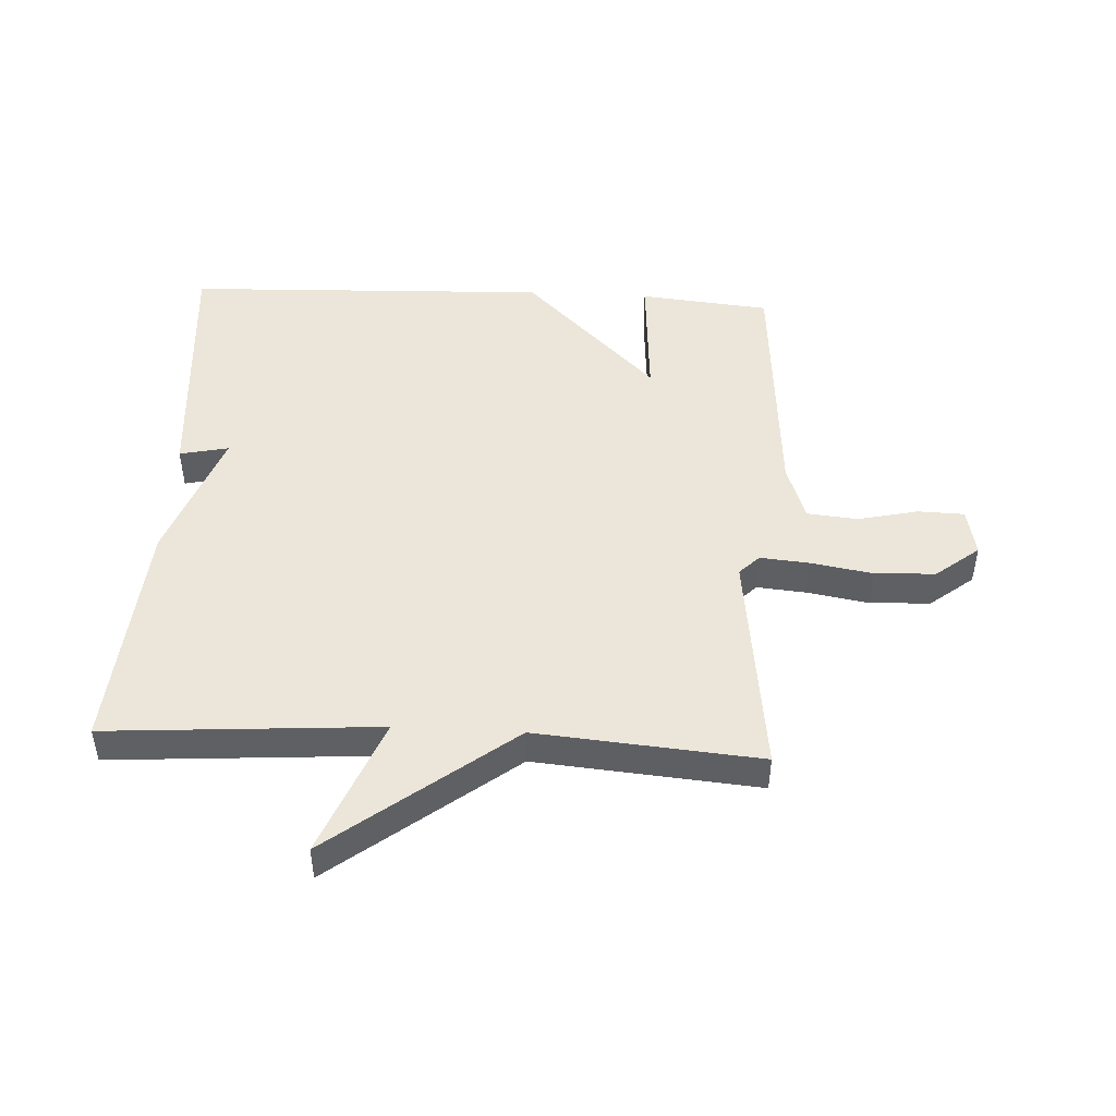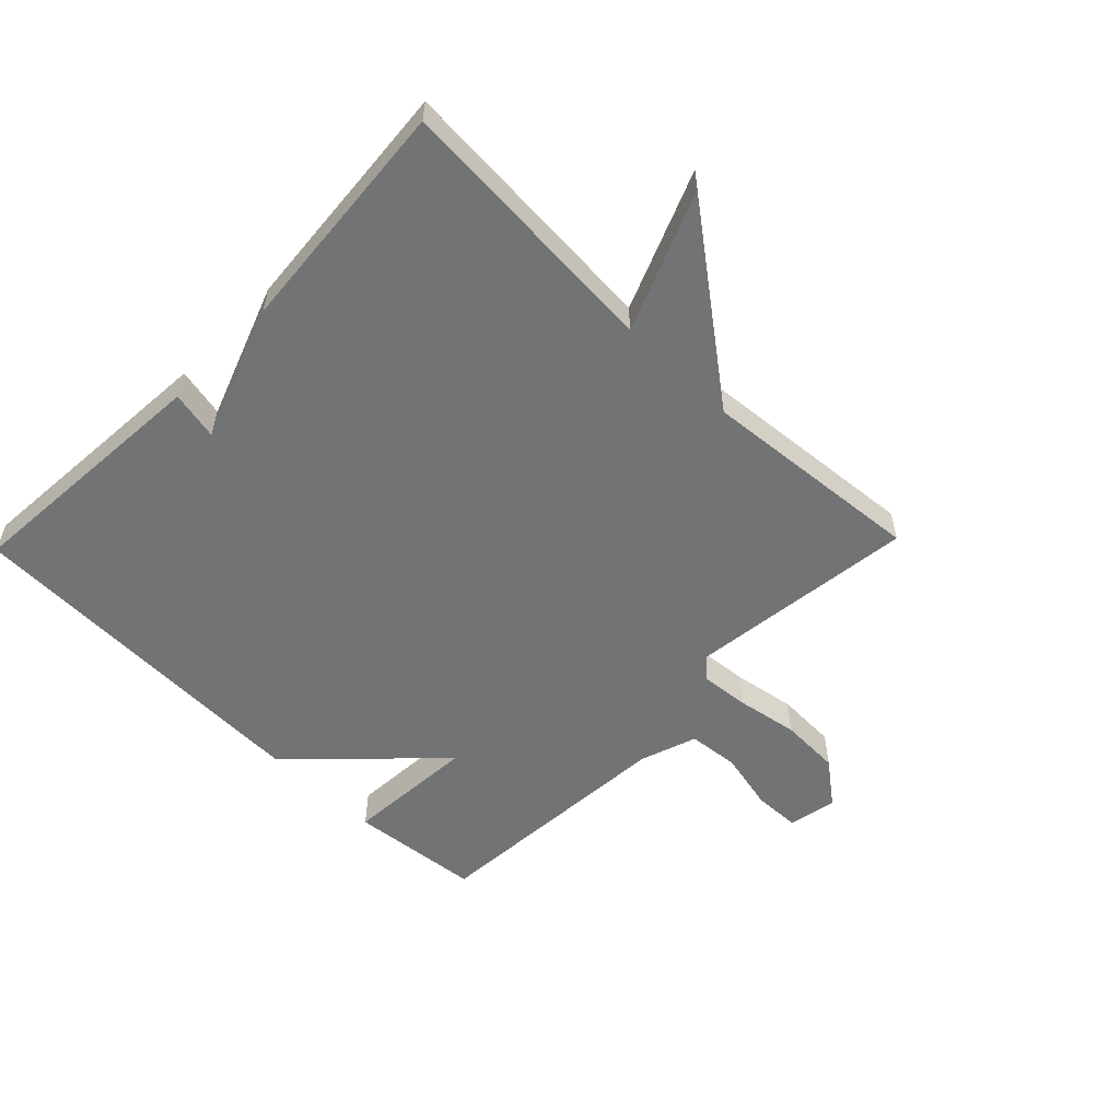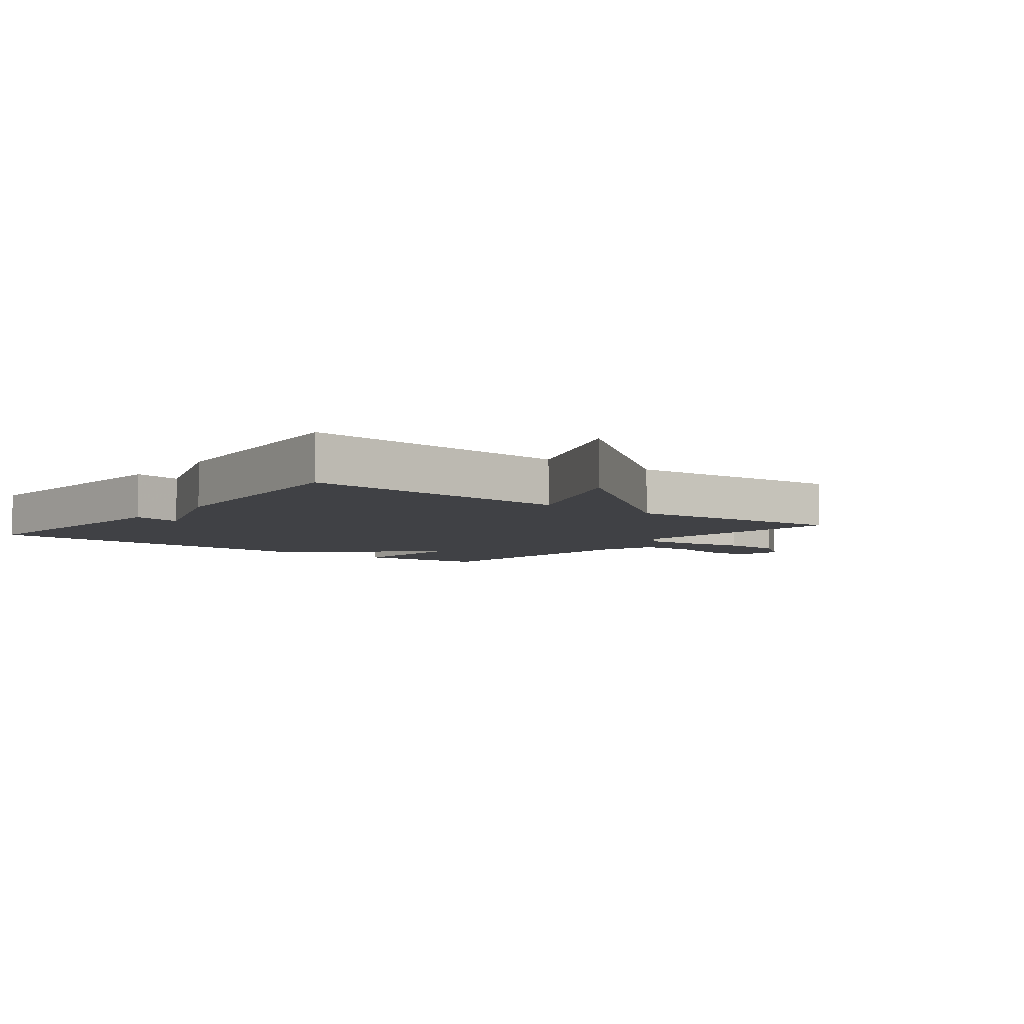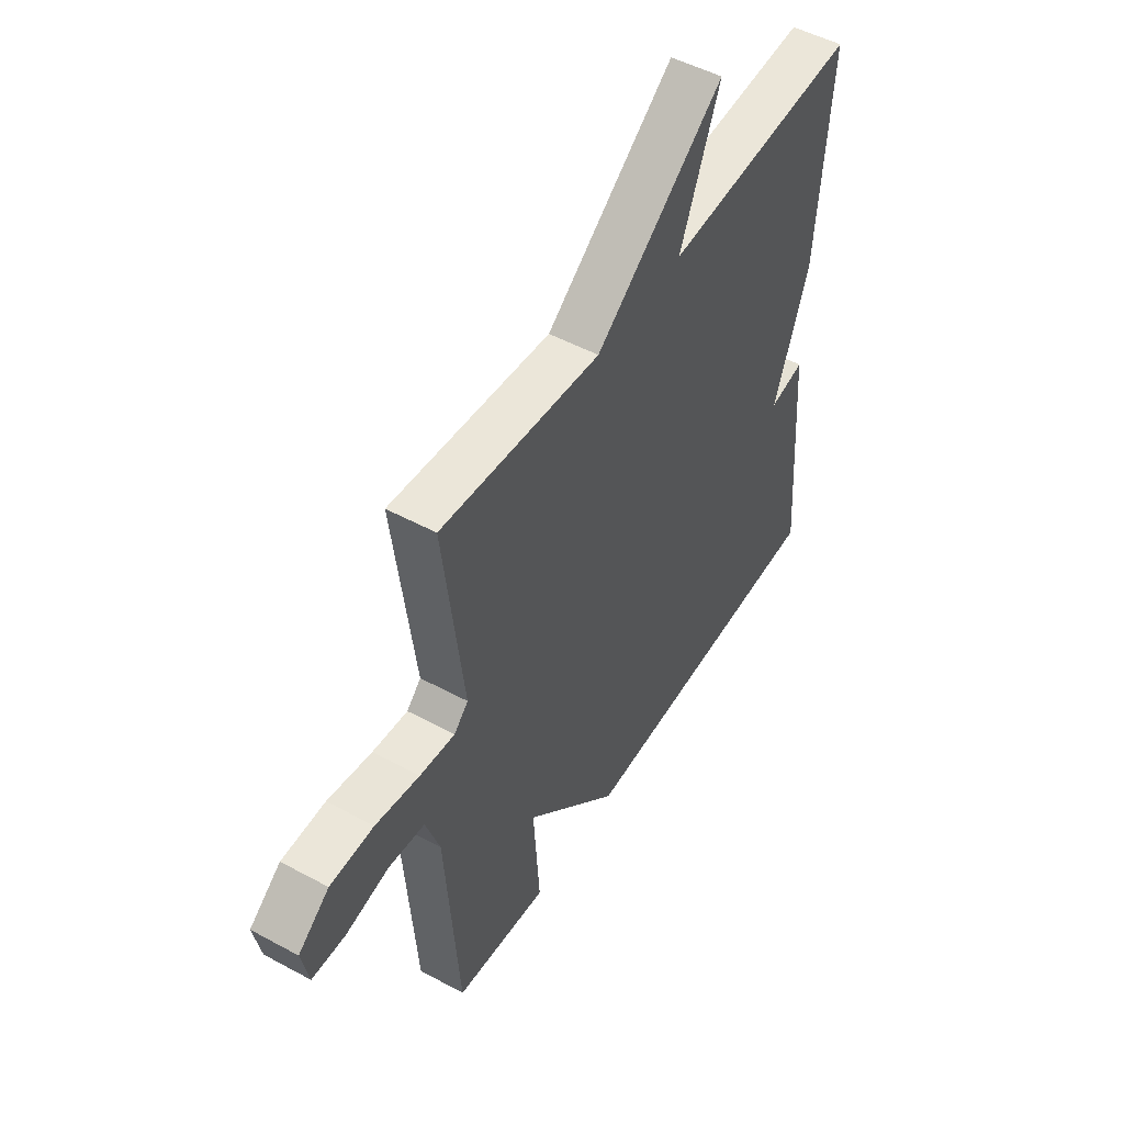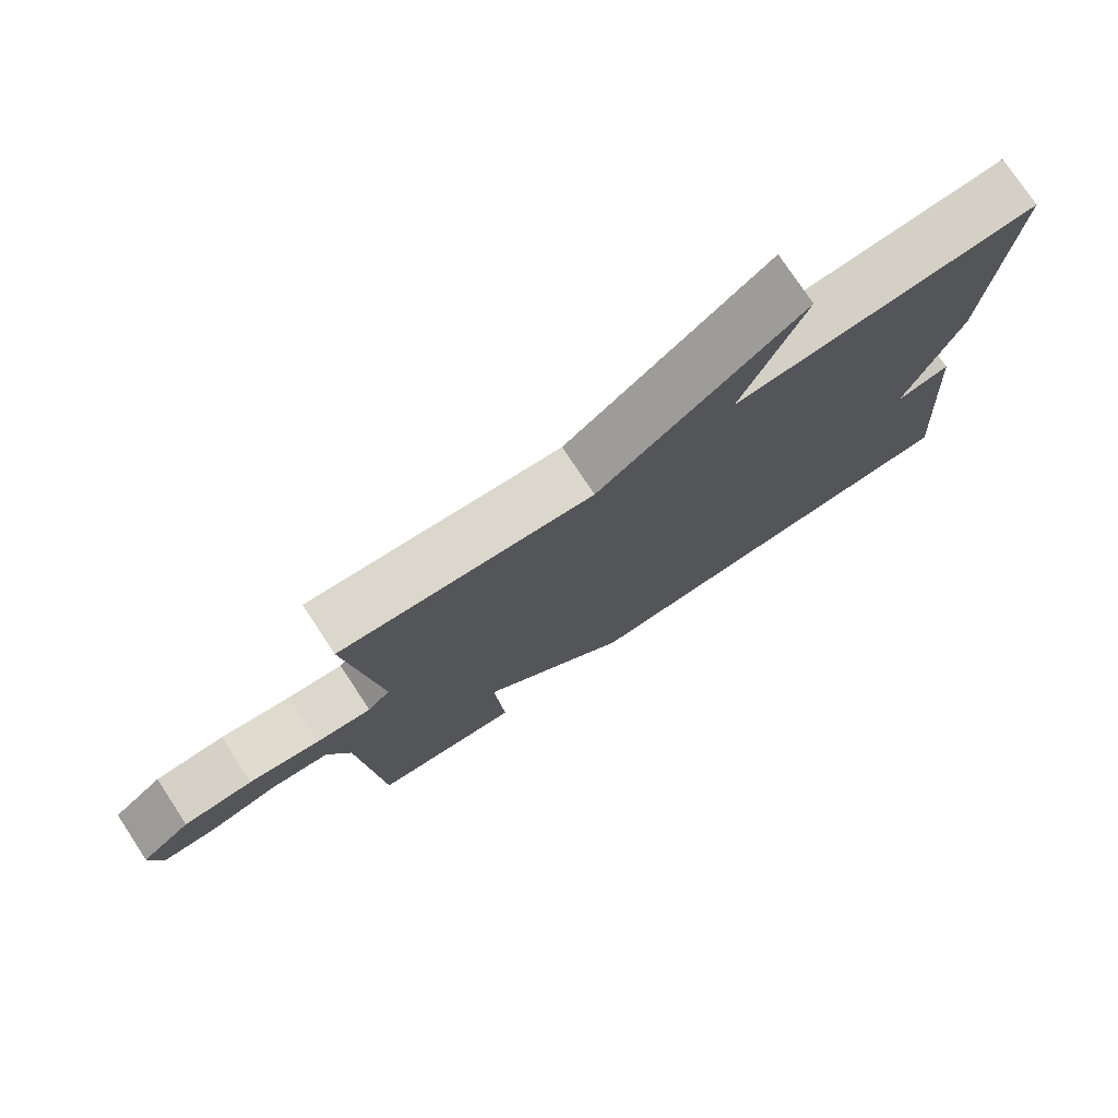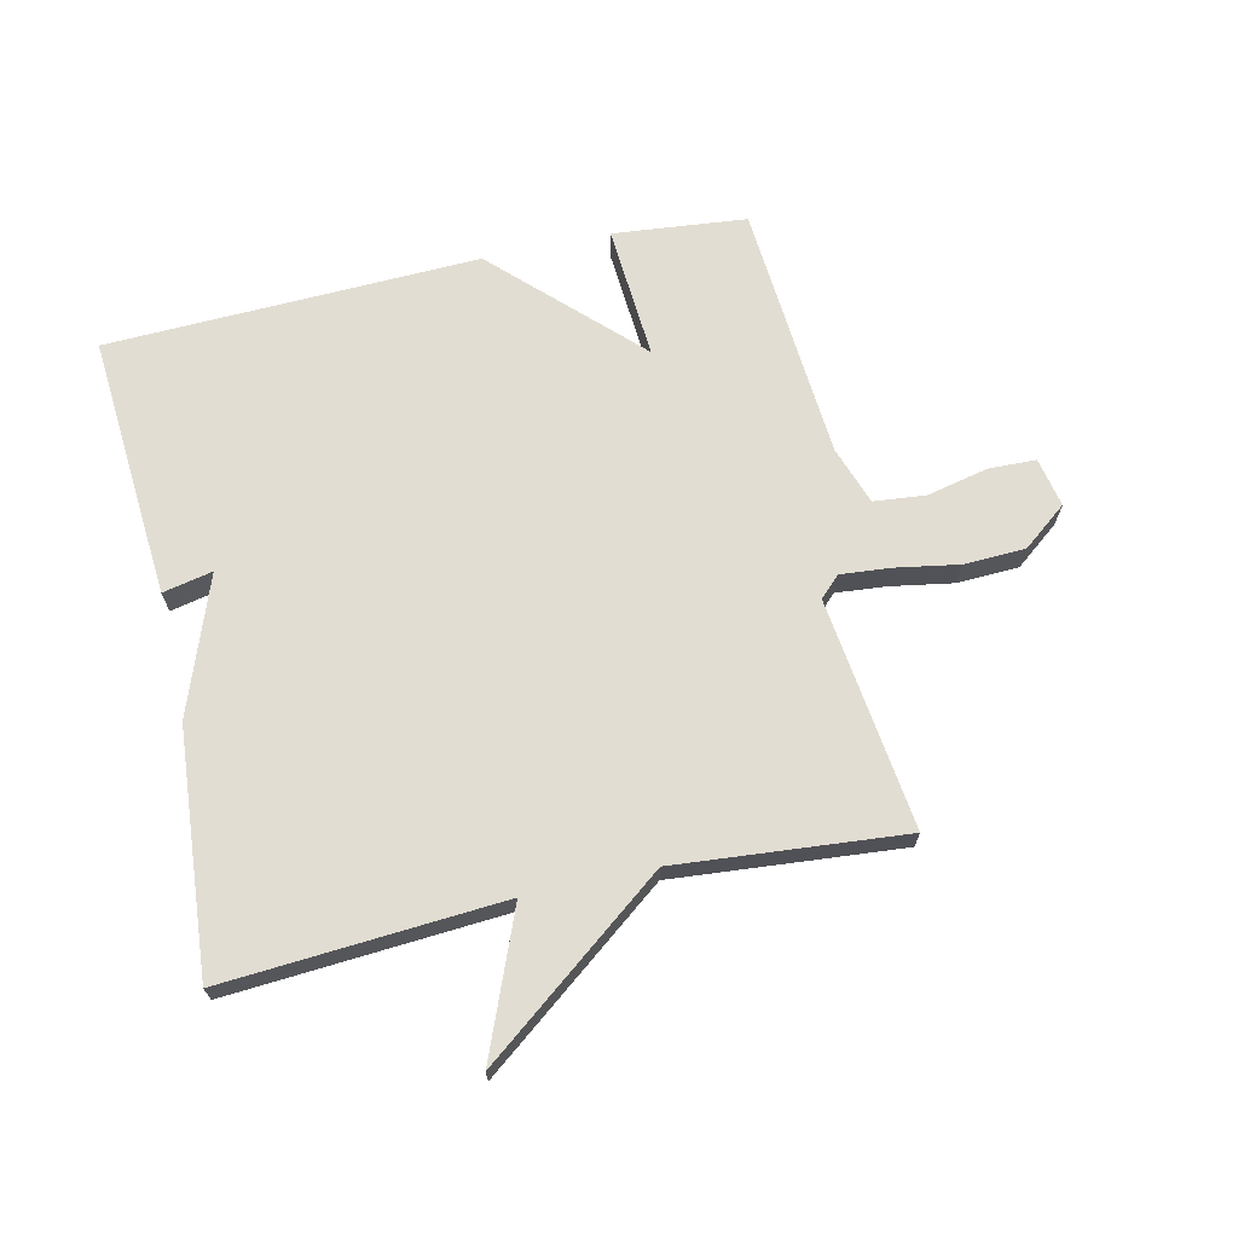
<metadata>
{"format":"obj","ext":"obj","renderer":"f3d","projection":"perspective","resolution":1024,"background":"white","views":[{"elev":47.4,"azim":3.0,"up":"+Y"},{"elev":-55.7,"azim":-44.1,"up":"+Y"},{"elev":-5.9,"azim":-37.9,"up":"+Y"},{"elev":50.0,"azim":120.8,"up":"+Z"},{"elev":76.4,"azim":146.5,"up":"+Z"},{"elev":68.3,"azim":-12.6,"up":"+Y"}]}
</metadata>
<code>
v -0.5 0.07 -0.5
v -0.469 0.07 -0.083
v -0.39 0.07 -0.1
v -0.469 0.07 0.117
v -0.5 0.07 0.5
v -0.061 0.07 0.469
v -0.151 0.07 0.693
v 0.139 0.07 0.469
v 0.5 0.07 0.5
v 0.454 0.07 0.133
v 0.486 0.07 0.101
v 0.565 0.07 0.108
v 0.665 0.07 0.125
v 0.763 0.07 0.121
v 0.833 0.07 0.066
v 0.817 0.07 -0.012
v 0.742 0.07 -0.014
v 0.645 0.07 0.008
v 0.563 0.07 0
v 0.531 0.07 -0.092
v 0.5 0.07 -0.5
v 0.289 0.07 -0.521
v 0.304 0.07 -0.309
v 0.089 0.07 -0.521
v -0.5 0 -0.5
v -0.469 0 -0.083
v -0.39 0 -0.1
v -0.469 0 0.117
v -0.5 0 0.5
v -0.061 0 0.469
v -0.151 0 0.693
v 0.139 0 0.469
v 0.5 0 0.5
v 0.454 0 0.133
v 0.486 0 0.101
v 0.565 0 0.108
v 0.665 0 0.125
v 0.763 0 0.121
v 0.833 0 0.066
v 0.817 0 -0.012
v 0.742 0 -0.014
v 0.645 0 0.008
v 0.563 0 0
v 0.531 0 -0.092
v 0.5 0 -0.5
v 0.289 0 -0.521
v 0.304 0 -0.309
v 0.089 0 -0.521
f 1 2 3
f 24 1 3
f 23 24 3
f 20 21 22 23
f 4 5 6
f 3 4 6
f 23 3 6
f 20 23 6
f 19 20 6
f 16 17 18
f 15 16 18
f 14 15 18
f 13 14 18
f 12 13 18
f 11 12 18 19
f 19 6 7
f 11 19 7
f 10 11 7
f 8 9 10
f 7 8 10
f 27 26 25
f 27 25 48
f 27 48 47
f 47 46 45 44
f 30 29 28
f 30 28 27
f 30 27 47
f 30 47 44
f 30 44 43
f 42 41 40
f 42 40 39
f 42 39 38
f 42 38 37
f 42 37 36
f 43 42 36 35
f 31 30 43
f 31 43 35
f 31 35 34
f 34 33 32
f 34 32 31
f 1 25 26 2
f 2 26 27 3
f 3 27 28 4
f 4 28 29 5
f 5 29 30 6
f 6 30 31 7
f 7 31 32 8
f 8 32 33 9
f 9 33 34 10
f 10 34 35 11
f 11 35 36 12
f 12 36 37 13
f 13 37 38 14
f 14 38 39 15
f 15 39 40 16
f 16 40 41 17
f 17 41 42 18
f 18 42 43 19
f 19 43 44 20
f 20 44 45 21
f 21 45 46 22
f 22 46 47 23
f 23 47 48 24
f 24 48 25 1

</code>
